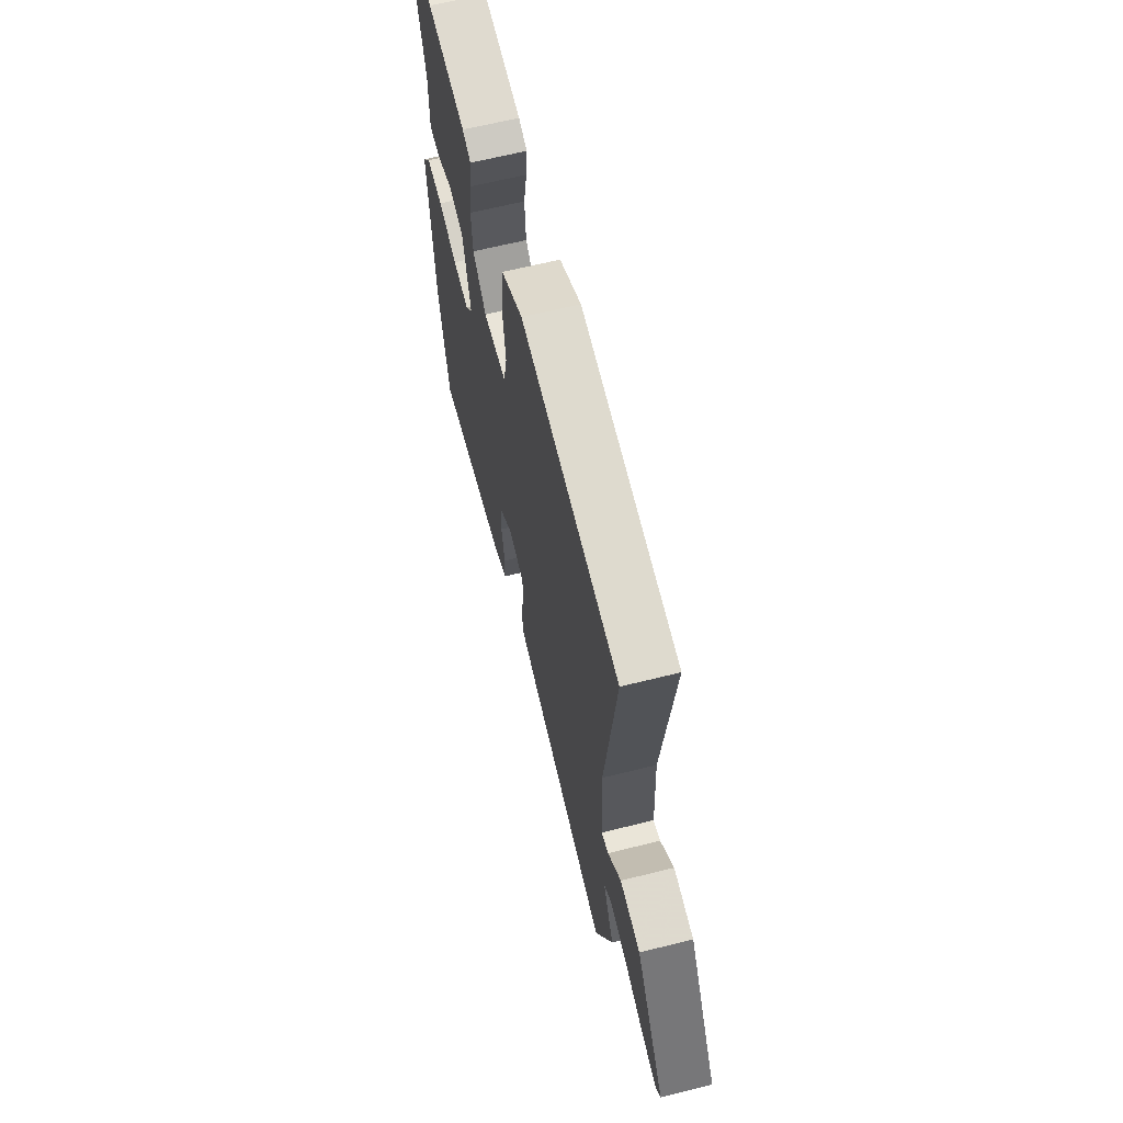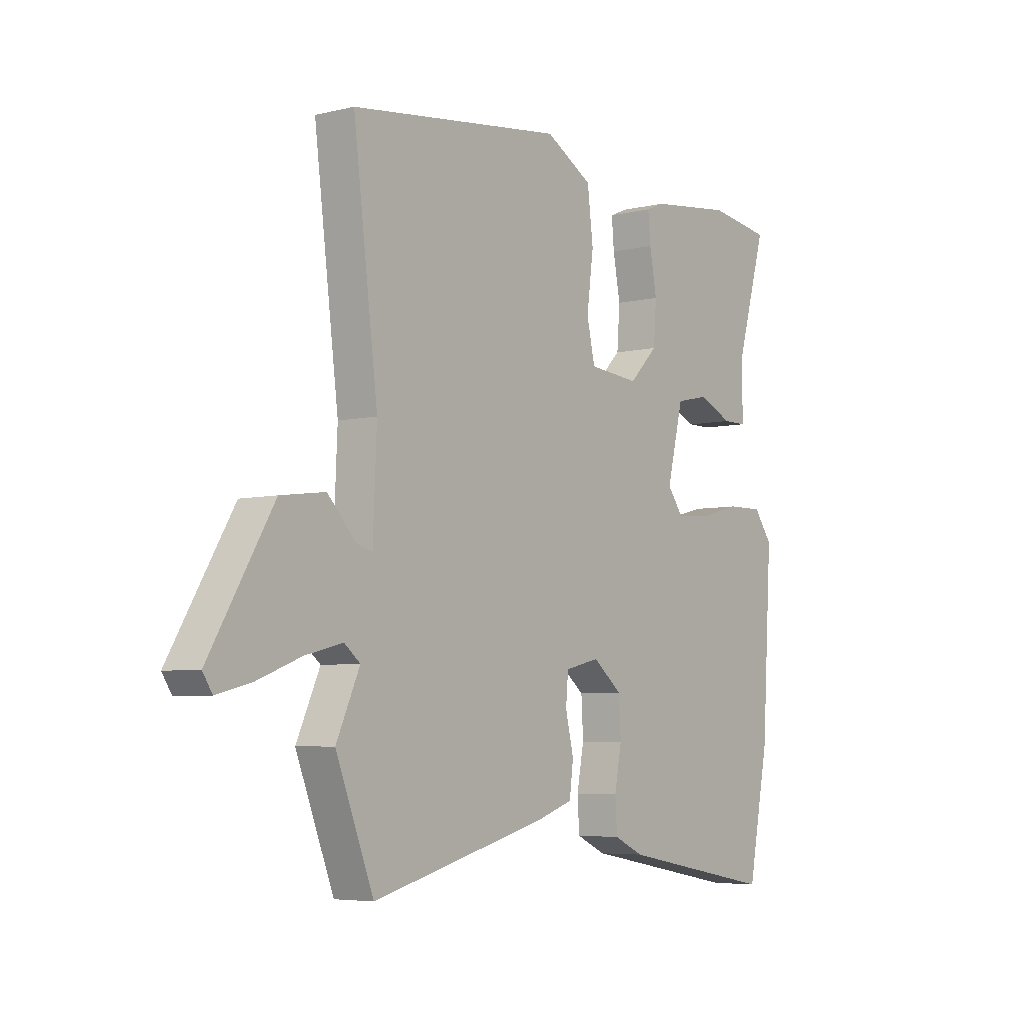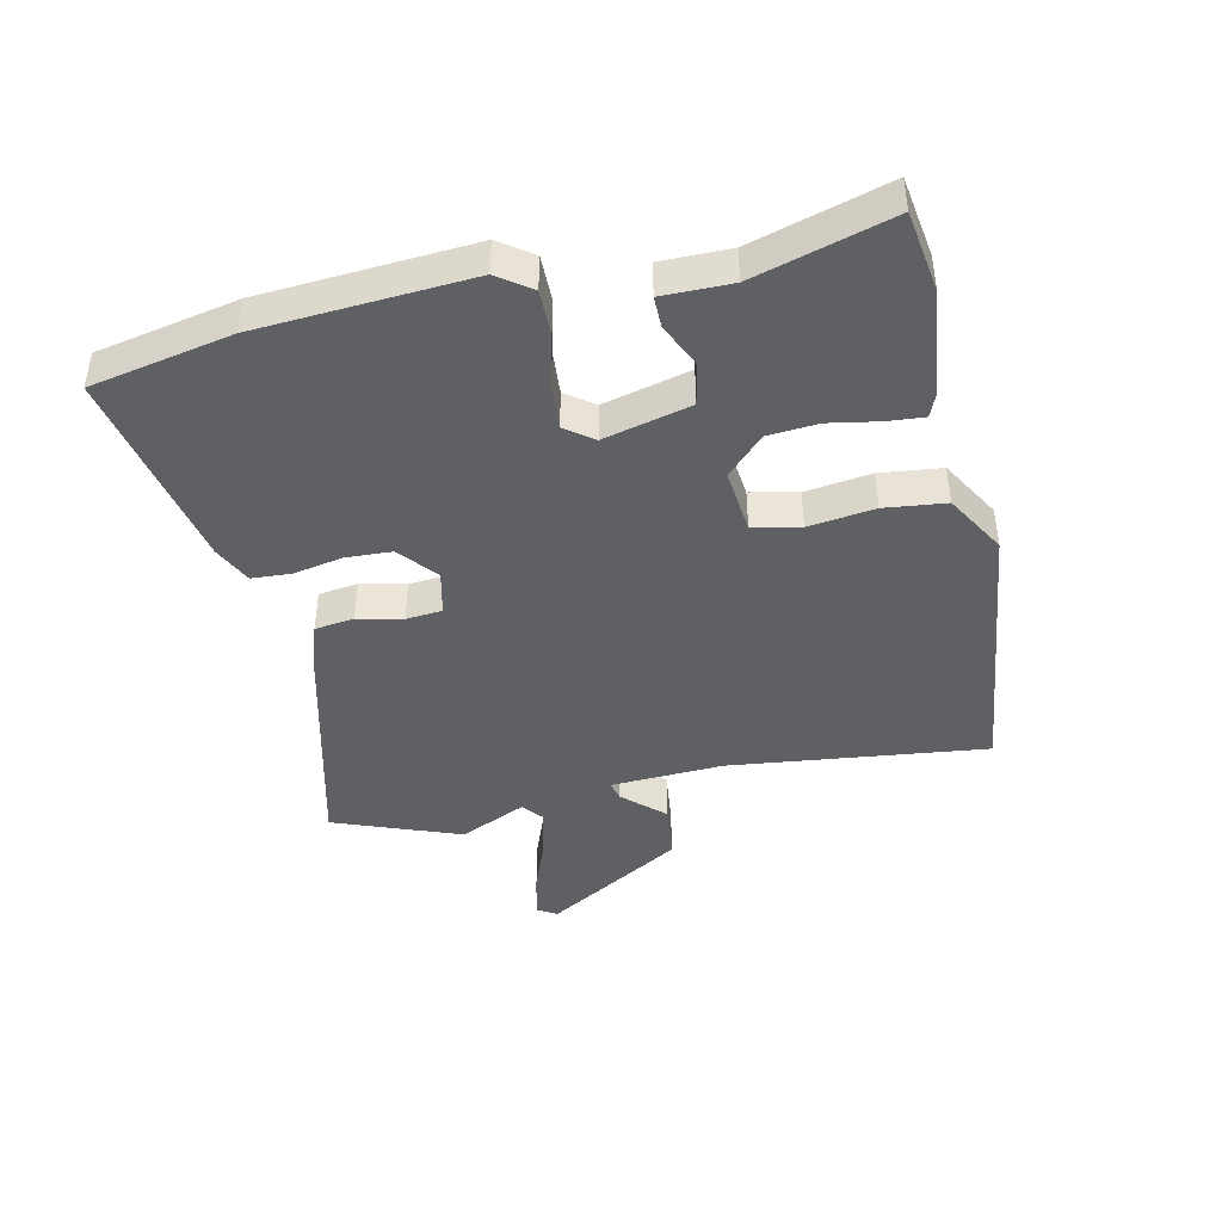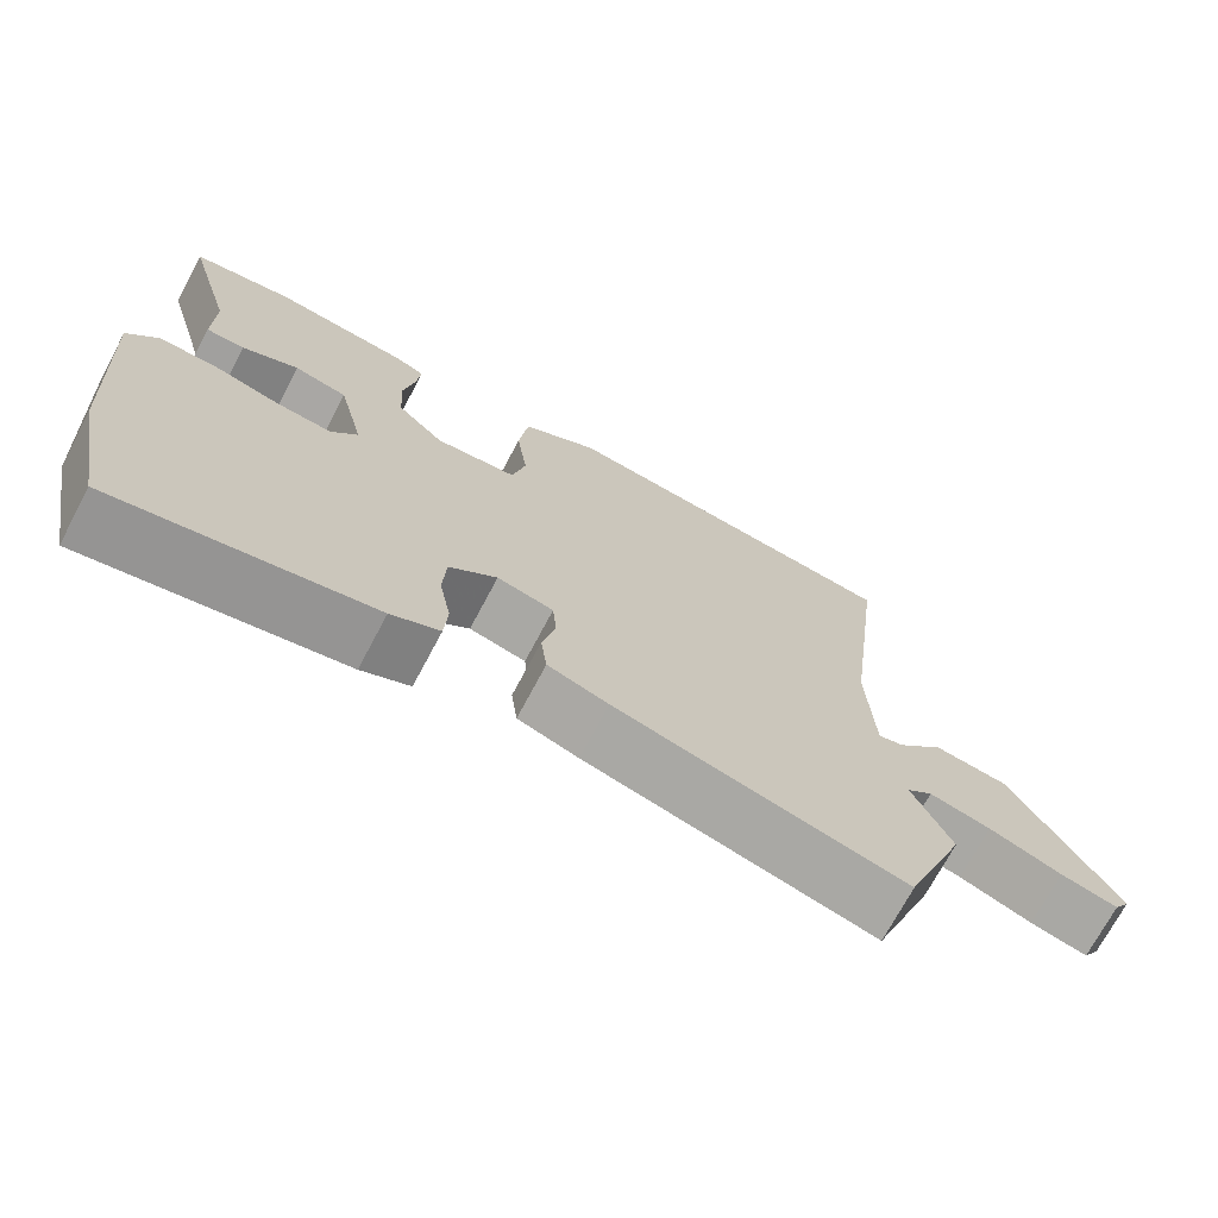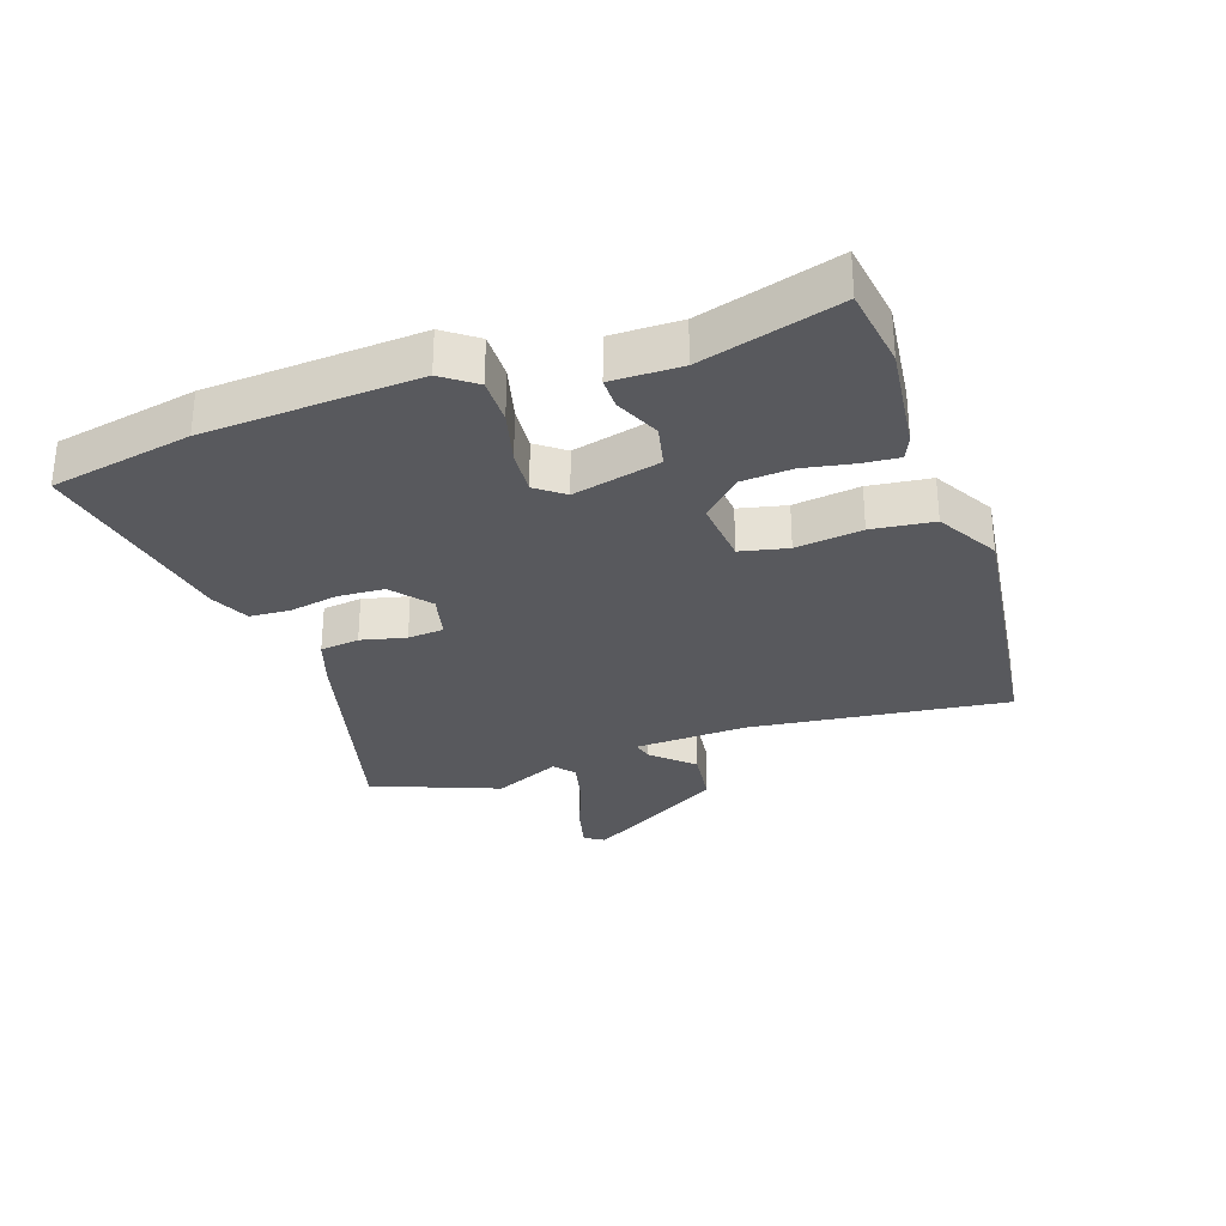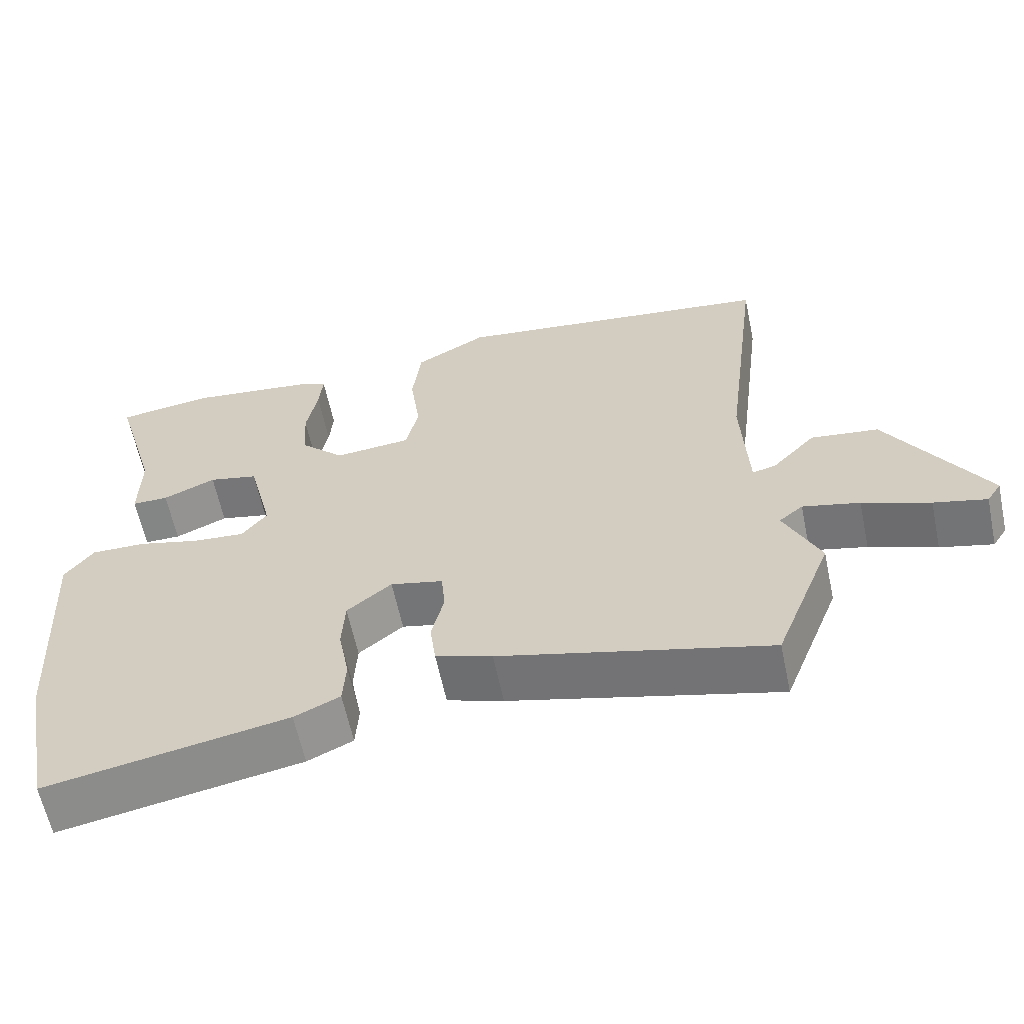
<metadata>
{"format":"obj","ext":"obj","renderer":"f3d","projection":"perspective","resolution":1024,"background":"white","views":[{"elev":64.6,"azim":75.9,"up":"+Z"},{"elev":-5.4,"azim":127.0,"up":"+Z"},{"elev":-42.9,"azim":-77.2,"up":"+Y"},{"elev":-71.8,"azim":-28.0,"up":"+Z"},{"elev":-30.2,"azim":-71.1,"up":"+Y"},{"elev":-61.6,"azim":11.9,"up":"+Z"}]}
</metadata>
<code>
v 0.524 0.07 0.489
v 0.473 0.07 0.076
v 0.481 0.07 -0.106
v 0.513 0.07 -0.098
v 0.573 0.07 -0.034
v 0.666 0.07 -0.046
v 0.799 0.07 -0.27
v 0.779 0.07 -0.301
v 0.707 0.07 -0.283
v 0.615 0.07 -0.248
v 0.537 0.07 -0.229
v 0.504 0.07 -0.256
v 0.553 0.07 -0.364
v 0.474 0.07 -0.567
v 0.108 0.07 -0.472
v 0.031 0.07 -0.446
v 0.023 0.07 -0.383
v 0.04 0.07 -0.311
v 0.035 0.07 -0.253
v -0.037 0.07 -0.236
v -0.098 0.07 -0.286
v -0.102 0.07 -0.36
v -0.087 0.07 -0.439
v -0.091 0.07 -0.503
v -0.153 0.07 -0.532
v -0.482 0.07 -0.594
v -0.526 0.07 -0.367
v -0.547 0.07 -0.027
v -0.508 0.07 0.026
v -0.434 0.07 0.025
v -0.348 0.07 0.003
v -0.276 0.07 -0.003
v -0.242 0.07 0.042
v -0.276 0.07 0.182
v -0.344 0.07 0.197
v -0.416 0.07 0.165
v -0.466 0.07 0.165
v -0.465 0.07 0.276
v -0.528 0.07 0.496
v -0.398 0.07 0.515
v -0.224 0.07 0.494
v -0.186 0.07 0.478
v -0.191 0.07 0.42
v -0.206 0.07 0.339
v -0.2 0.07 0.258
v -0.14 0.07 0.198
v -0.035 0.07 0.208
v -0.018 0.07 0.284
v -0.032 0.07 0.39
v -0.02 0.07 0.489
v 0.078 0.07 0.545
v 0.524 0 0.489
v 0.473 0 0.076
v 0.481 0 -0.106
v 0.513 0 -0.098
v 0.573 0 -0.034
v 0.666 0 -0.046
v 0.799 0 -0.27
v 0.779 0 -0.301
v 0.707 0 -0.283
v 0.615 0 -0.248
v 0.537 0 -0.229
v 0.504 0 -0.256
v 0.553 0 -0.364
v 0.474 0 -0.567
v 0.108 0 -0.472
v 0.031 0 -0.446
v 0.023 0 -0.383
v 0.04 0 -0.311
v 0.035 0 -0.253
v -0.037 0 -0.236
v -0.098 0 -0.286
v -0.102 0 -0.36
v -0.087 0 -0.439
v -0.091 0 -0.503
v -0.153 0 -0.532
v -0.482 0 -0.594
v -0.526 0 -0.367
v -0.547 0 -0.027
v -0.508 0 0.026
v -0.434 0 0.025
v -0.348 0 0.003
v -0.276 0 -0.003
v -0.242 0 0.042
v -0.276 0 0.182
v -0.344 0 0.197
v -0.416 0 0.165
v -0.466 0 0.165
v -0.465 0 0.276
v -0.528 0 0.496
v -0.398 0 0.515
v -0.224 0 0.494
v -0.186 0 0.478
v -0.191 0 0.42
v -0.206 0 0.339
v -0.2 0 0.258
v -0.14 0 0.198
v -0.035 0 0.208
v -0.018 0 0.284
v -0.032 0 0.39
v -0.02 0 0.489
v 0.078 0 0.545
f 48 49 50 51
f 47 48 51 1
f 41 42 43 44
f 41 44 45
f 38 39 40 41
f 38 41 45
f 35 36 37 38
f 34 35 38 45
f 33 34 45 46
f 28 29 30 31
f 28 31 32
f 27 28 32
f 26 27 32 33
f 22 23 24 25
f 21 22 25 26
f 20 21 26 33
f 15 16 17 18
f 15 18 19
f 12 13 14 15
f 11 12 15 19
f 7 8 9 10
f 7 10 11
f 4 5 6 7
f 3 4 7 11
f 47 1 2
f 47 2 3
f 20 33 46 47
f 19 20 47
f 3 11 19 47
f 102 101 100 99
f 52 102 99 98
f 95 94 93 92
f 96 95 92
f 92 91 90 89
f 96 92 89
f 89 88 87 86
f 96 89 86 85
f 97 96 85 84
f 82 81 80 79
f 83 82 79
f 83 79 78
f 84 83 78 77
f 76 75 74 73
f 77 76 73 72
f 84 77 72 71
f 69 68 67 66
f 70 69 66
f 66 65 64 63
f 70 66 63 62
f 61 60 59 58
f 62 61 58
f 58 57 56 55
f 62 58 55 54
f 53 52 98
f 54 53 98
f 98 97 84 71
f 98 71 70
f 98 70 62 54
f 1 52 53 2
f 2 53 54 3
f 3 54 55 4
f 4 55 56 5
f 5 56 57 6
f 6 57 58 7
f 7 58 59 8
f 8 59 60 9
f 9 60 61 10
f 10 61 62 11
f 11 62 63 12
f 12 63 64 13
f 13 64 65 14
f 14 65 66 15
f 15 66 67 16
f 16 67 68 17
f 17 68 69 18
f 18 69 70 19
f 19 70 71 20
f 20 71 72 21
f 21 72 73 22
f 22 73 74 23
f 23 74 75 24
f 24 75 76 25
f 25 76 77 26
f 26 77 78 27
f 27 78 79 28
f 28 79 80 29
f 29 80 81 30
f 30 81 82 31
f 31 82 83 32
f 32 83 84 33
f 33 84 85 34
f 34 85 86 35
f 35 86 87 36
f 36 87 88 37
f 37 88 89 38
f 38 89 90 39
f 39 90 91 40
f 40 91 92 41
f 41 92 93 42
f 42 93 94 43
f 43 94 95 44
f 44 95 96 45
f 45 96 97 46
f 46 97 98 47
f 47 98 99 48
f 48 99 100 49
f 49 100 101 50
f 50 101 102 51
f 51 102 52 1

</code>
